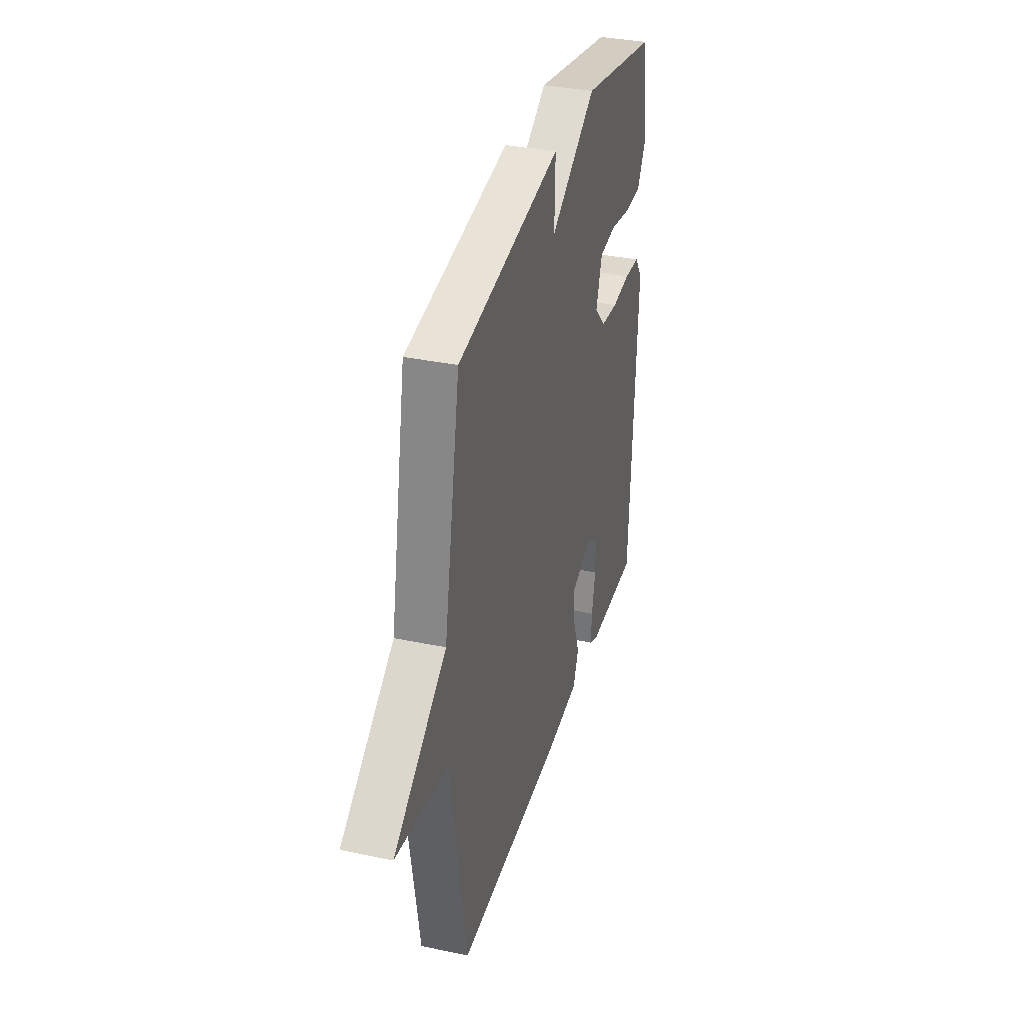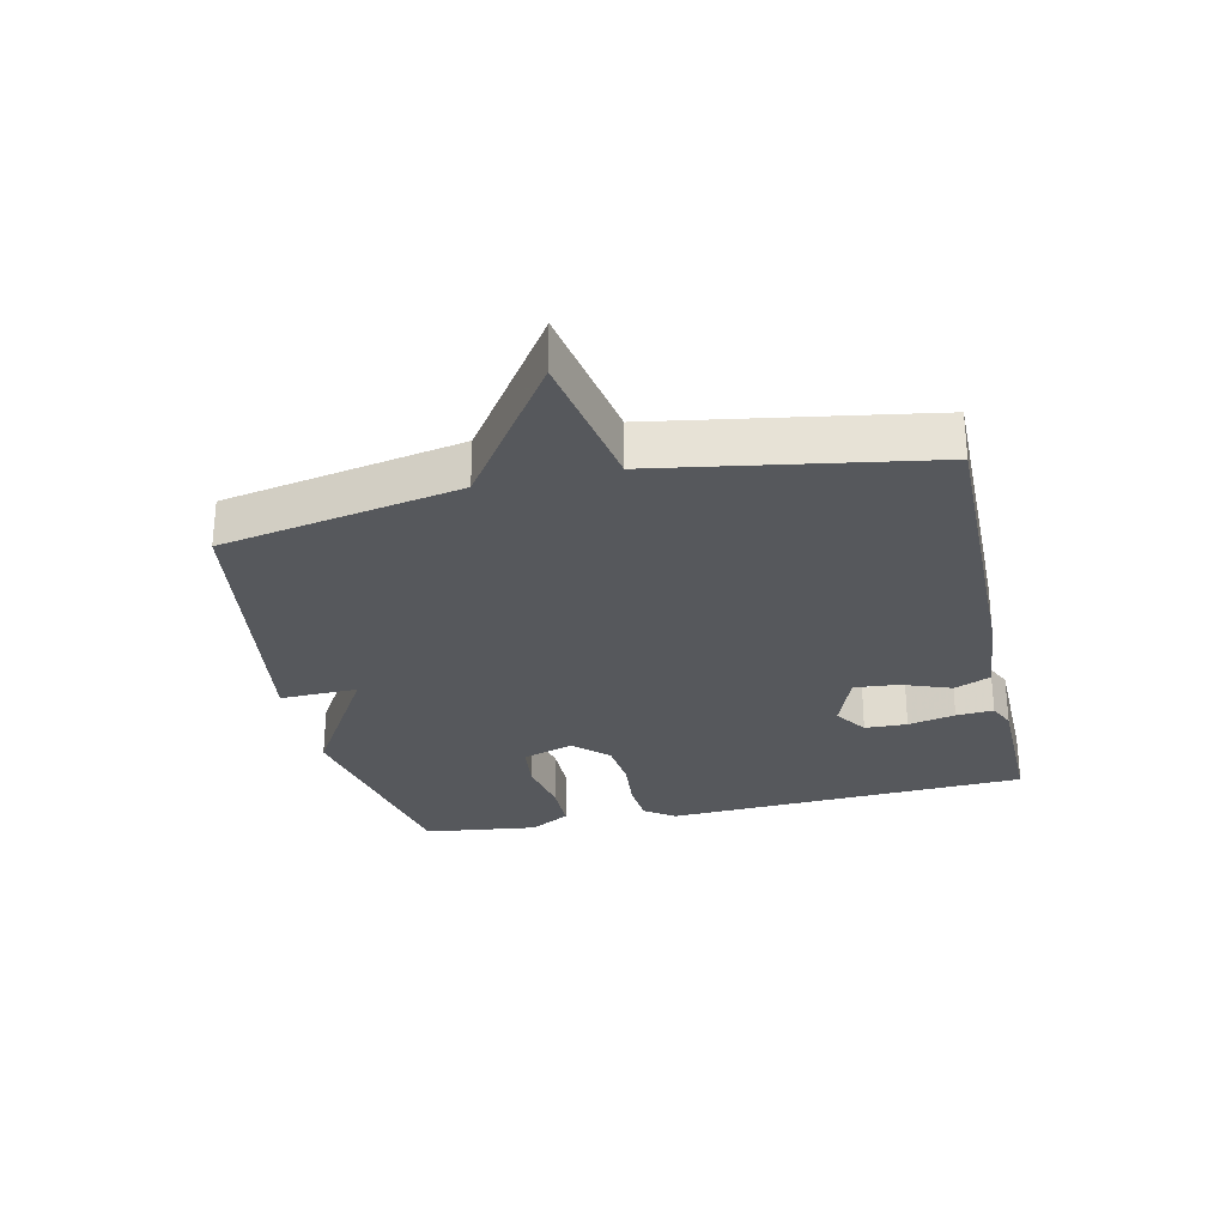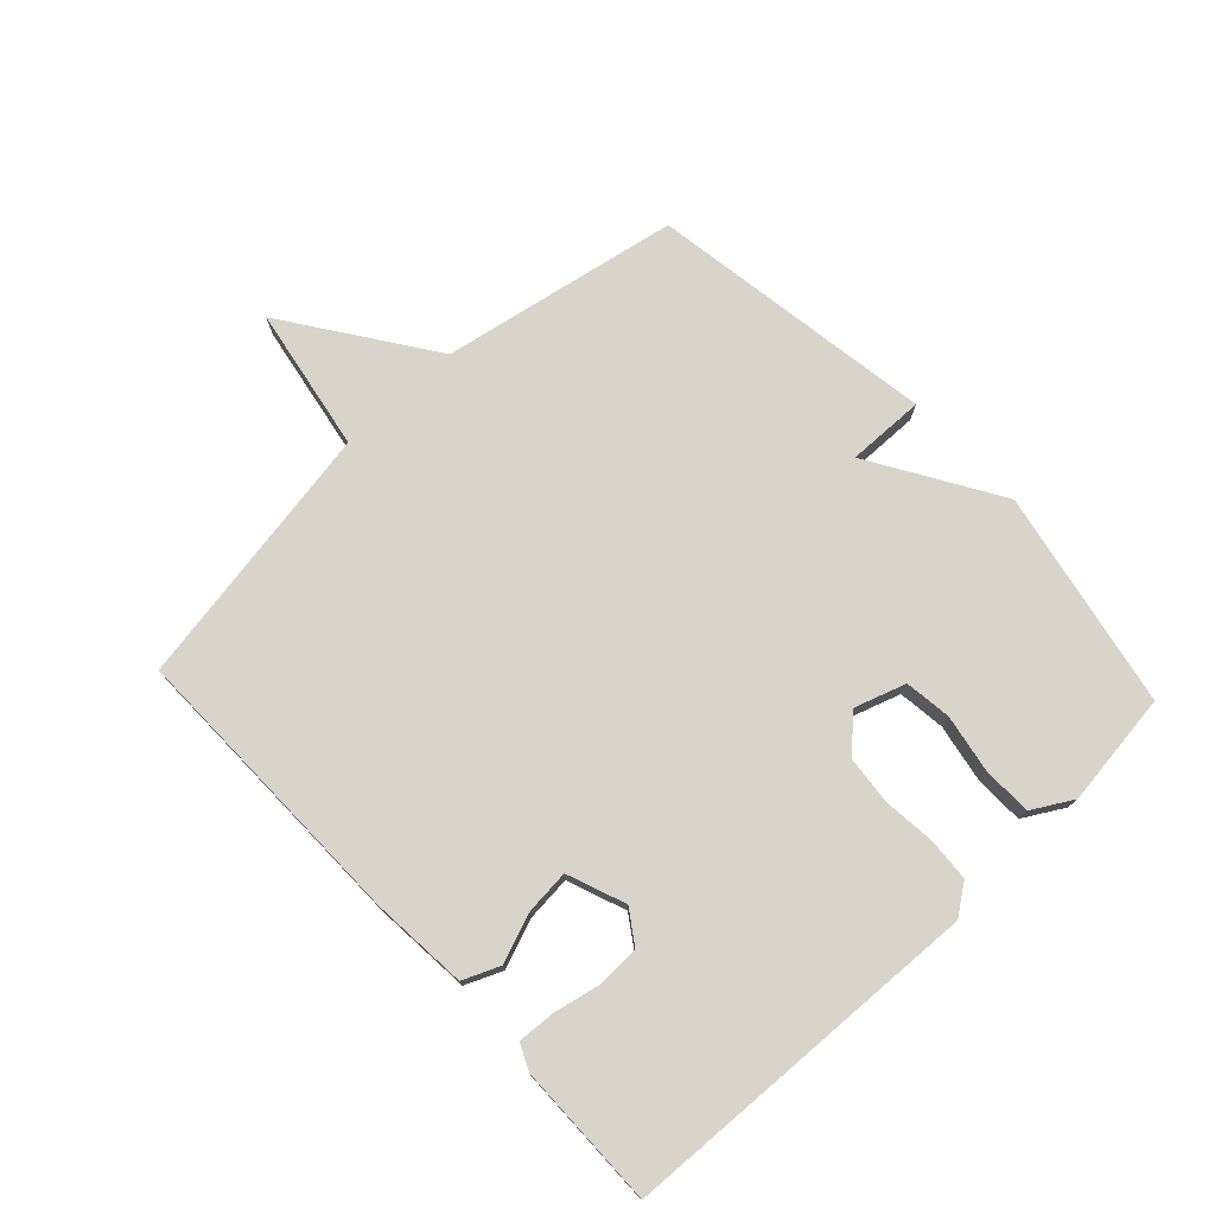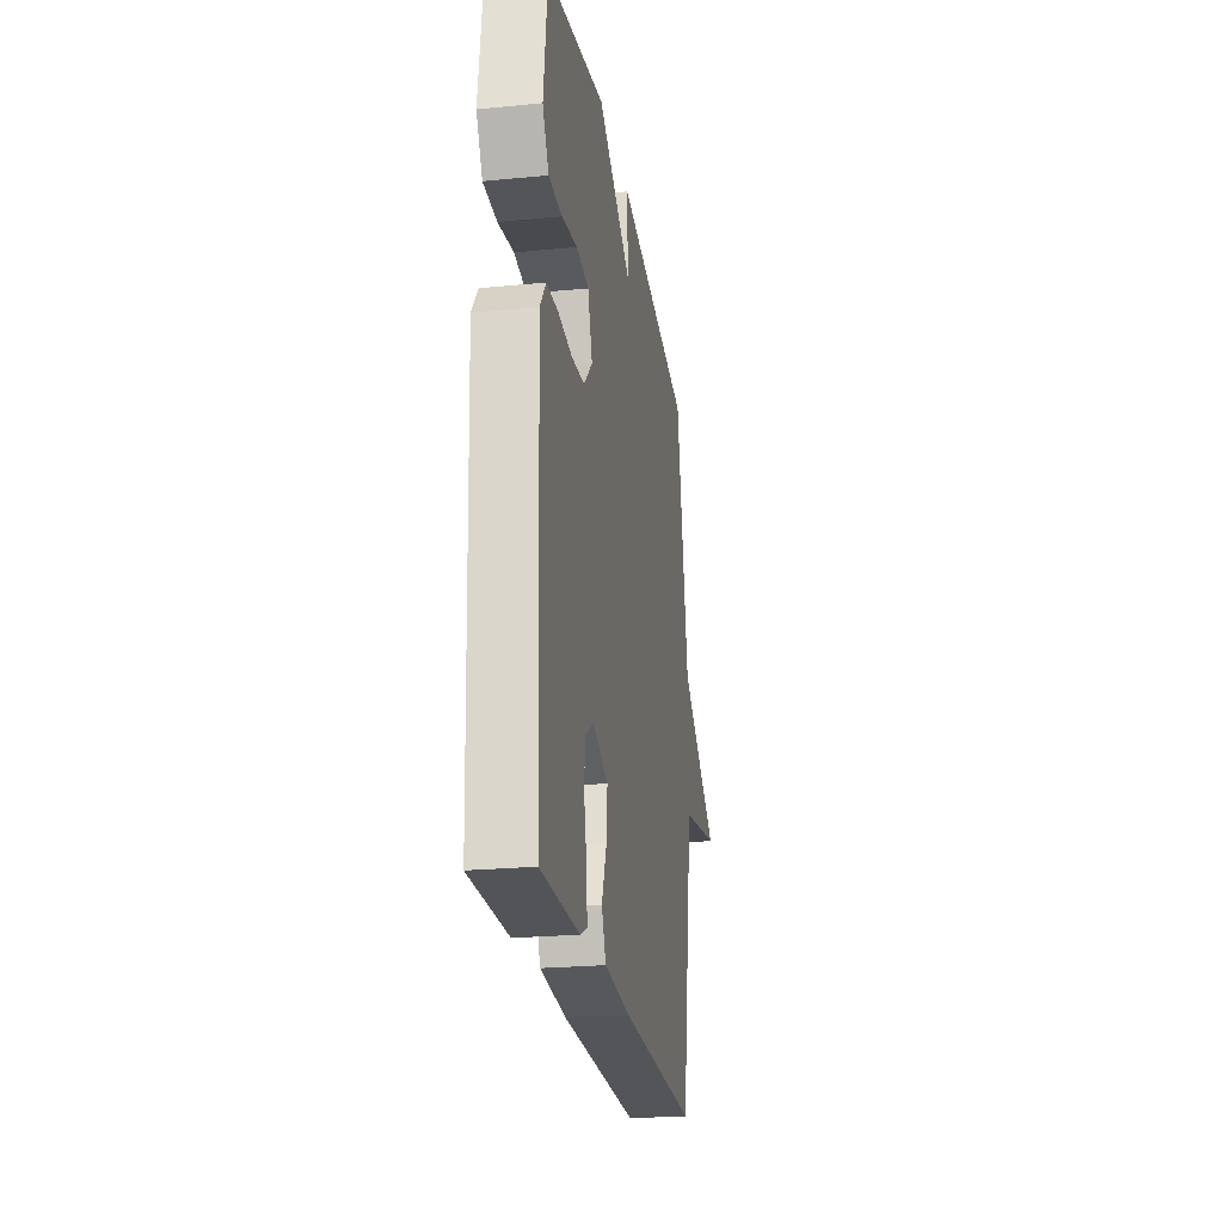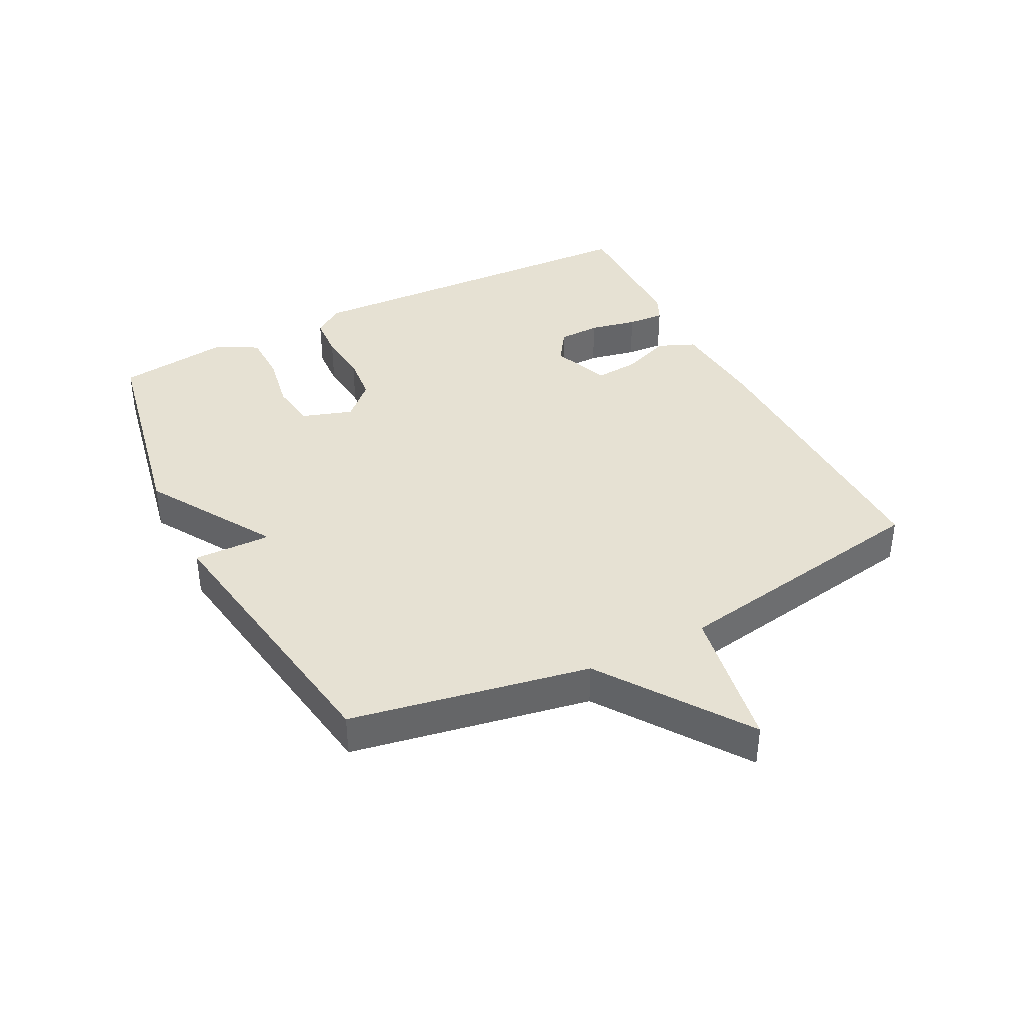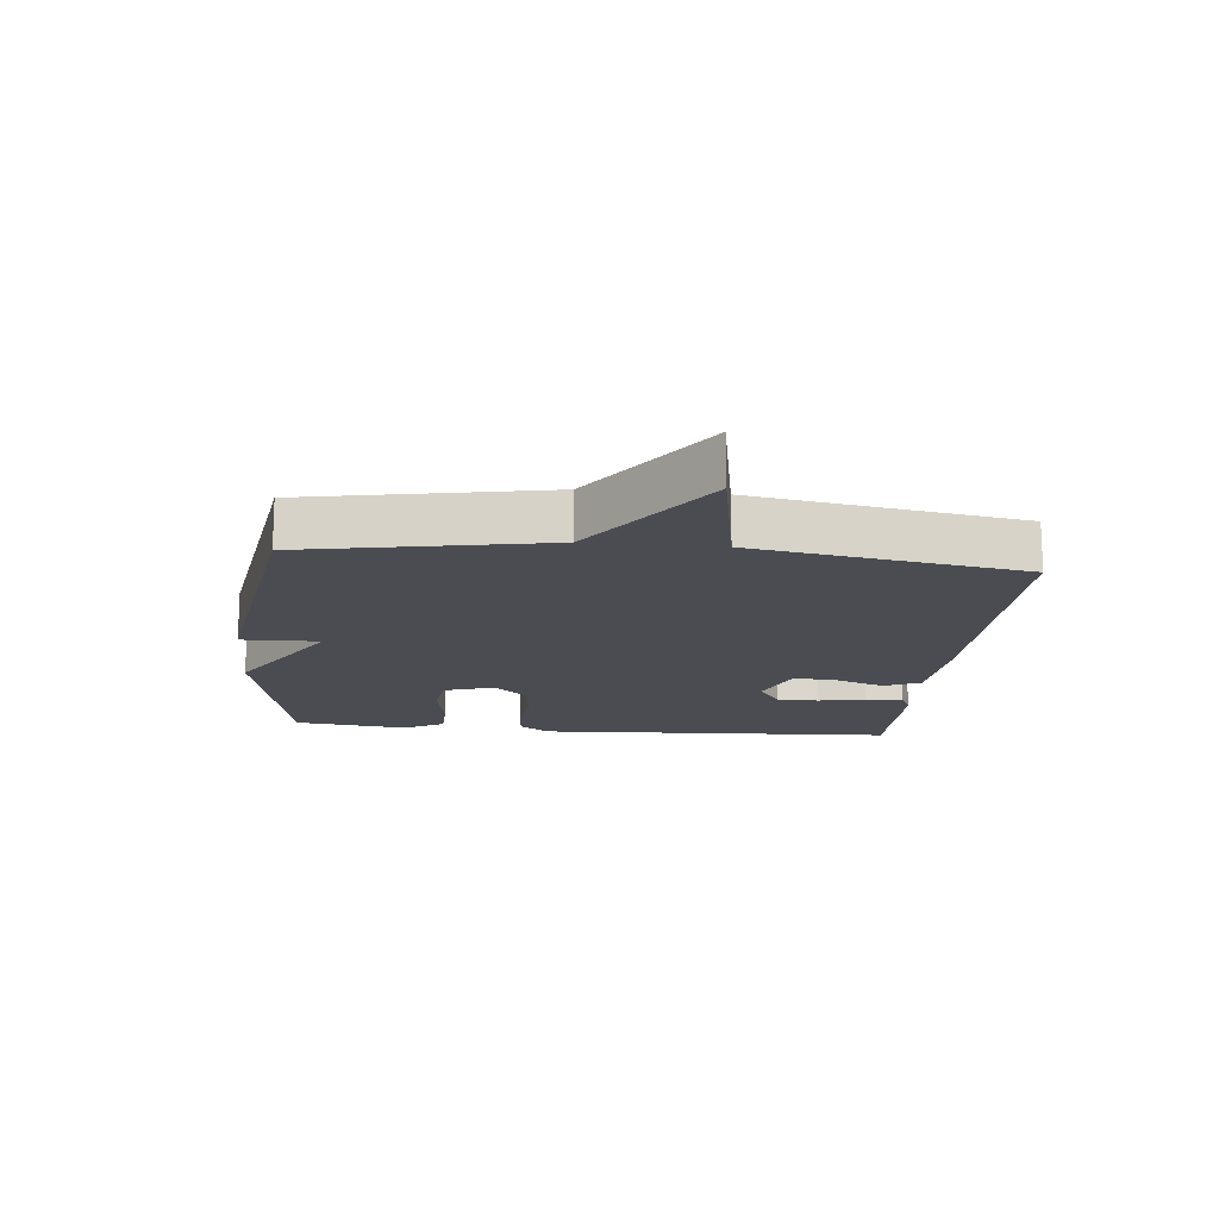
<metadata>
{"format":"obj","ext":"obj","renderer":"f3d","projection":"perspective","resolution":1024,"background":"white","views":[{"elev":34.9,"azim":105.7,"up":"+Z"},{"elev":-28.2,"azim":102.6,"up":"+Y"},{"elev":75.3,"azim":-133.2,"up":"+Y"},{"elev":-23.7,"azim":-80.8,"up":"+Z"},{"elev":38.8,"azim":62.7,"up":"+Y"},{"elev":-15.5,"azim":84.3,"up":"+Y"}]}
</metadata>
<code>
v -0.5 0.07 0.5
v -0.155 0.07 0.569
v 0.048 0.07 0.446
v 0.045 0.07 0.569
v 0.5 0.07 0.5
v 0.571 0.07 0.123
v 0.801 0.07 -0.036
v 0.571 0.07 -0.077
v 0.5 0.07 -0.5
v 0.036 0.07 -0.495
v -0.117 0.07 -0.483
v -0.142 0.07 -0.425
v -0.113 0.07 -0.347
v -0.107 0.07 -0.277
v -0.199 0.07 -0.242
v -0.251 0.07 -0.277
v -0.253 0.07 -0.344
v -0.237 0.07 -0.419
v -0.233 0.07 -0.478
v -0.274 0.07 -0.497
v -0.5 0.07 -0.5
v -0.527 0.07 0.075
v -0.493 0.07 0.123
v -0.424 0.07 0.128
v -0.342 0.07 0.12
v -0.266 0.07 0.128
v -0.215 0.07 0.181
v -0.242 0.07 0.262
v -0.316 0.07 0.271
v -0.407 0.07 0.254
v -0.486 0.07 0.255
v -0.523 0.07 0.319
v -0.5 0 0.5
v -0.155 0 0.569
v 0.048 0 0.446
v 0.045 0 0.569
v 0.5 0 0.5
v 0.571 0 0.123
v 0.801 0 -0.036
v 0.571 0 -0.077
v 0.5 0 -0.5
v 0.036 0 -0.495
v -0.117 0 -0.483
v -0.142 0 -0.425
v -0.113 0 -0.347
v -0.107 0 -0.277
v -0.199 0 -0.242
v -0.251 0 -0.277
v -0.253 0 -0.344
v -0.237 0 -0.419
v -0.233 0 -0.478
v -0.274 0 -0.497
v -0.5 0 -0.5
v -0.527 0 0.075
v -0.493 0 0.123
v -0.424 0 0.128
v -0.342 0 0.12
v -0.266 0 0.128
v -0.215 0 0.181
v -0.242 0 0.262
v -0.316 0 0.271
v -0.407 0 0.254
v -0.486 0 0.255
v -0.523 0 0.319
f 1 2 3
f 32 1 3
f 31 32 3
f 30 31 3
f 29 30 3
f 28 29 3
f 27 28 3
f 26 27 3
f 23 24 25
f 22 23 25
f 21 22 25
f 20 21 25
f 19 20 25
f 17 18 19
f 17 19 25
f 16 17 25 26
f 11 12 13
f 10 11 13
f 9 10 13
f 8 9 13
f 8 13 14
f 6 7 8
f 5 6 8
f 4 5 8
f 3 4 8
f 3 8 14 15
f 3 15 16 26
f 35 34 33
f 35 33 64
f 35 64 63
f 35 63 62
f 35 62 61
f 35 61 60
f 35 60 59
f 35 59 58
f 57 56 55
f 57 55 54
f 57 54 53
f 57 53 52
f 57 52 51
f 51 50 49
f 57 51 49
f 58 57 49 48
f 45 44 43
f 45 43 42
f 45 42 41
f 45 41 40
f 46 45 40
f 40 39 38
f 40 38 37
f 40 37 36
f 40 36 35
f 47 46 40 35
f 58 48 47 35
f 1 33 34 2
f 2 34 35 3
f 3 35 36 4
f 4 36 37 5
f 5 37 38 6
f 6 38 39 7
f 7 39 40 8
f 8 40 41 9
f 9 41 42 10
f 10 42 43 11
f 11 43 44 12
f 12 44 45 13
f 13 45 46 14
f 14 46 47 15
f 15 47 48 16
f 16 48 49 17
f 17 49 50 18
f 18 50 51 19
f 19 51 52 20
f 20 52 53 21
f 21 53 54 22
f 22 54 55 23
f 23 55 56 24
f 24 56 57 25
f 25 57 58 26
f 26 58 59 27
f 27 59 60 28
f 28 60 61 29
f 29 61 62 30
f 30 62 63 31
f 31 63 64 32
f 32 64 33 1

</code>
